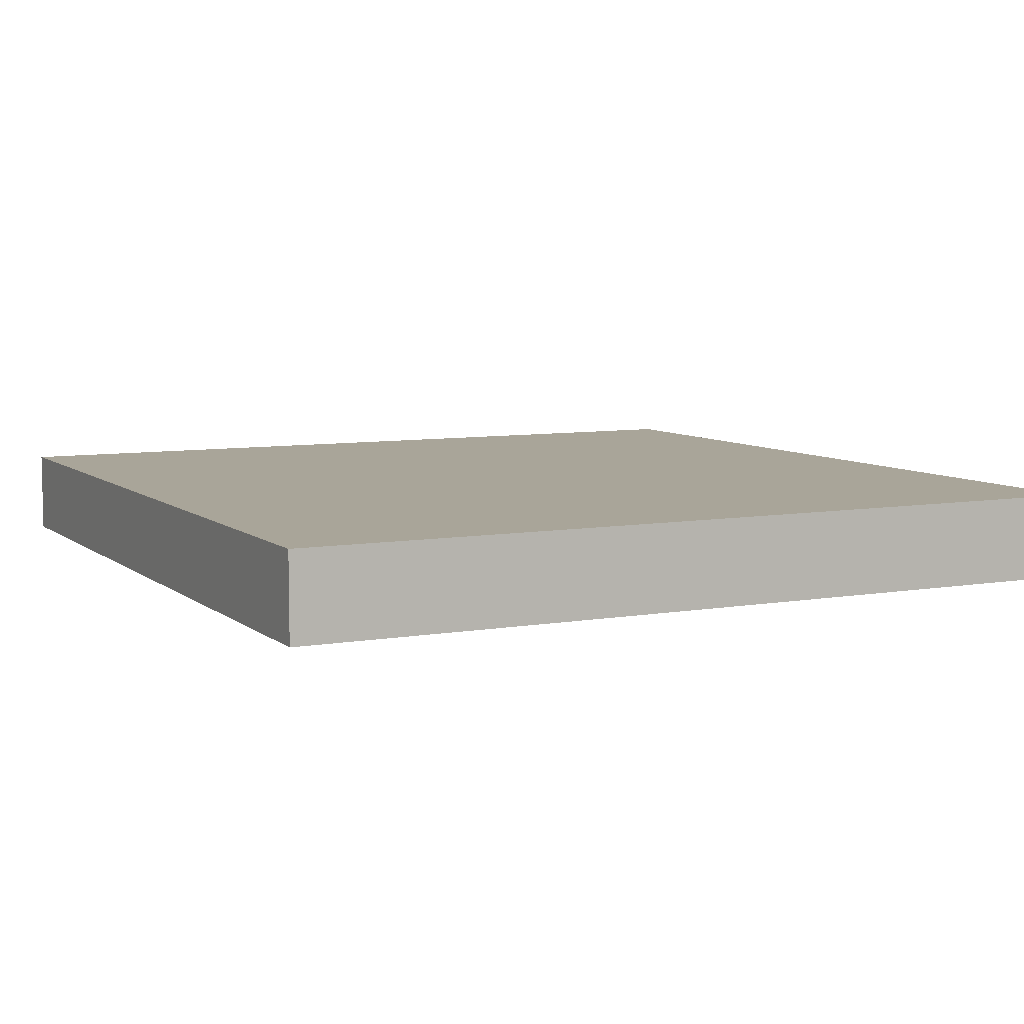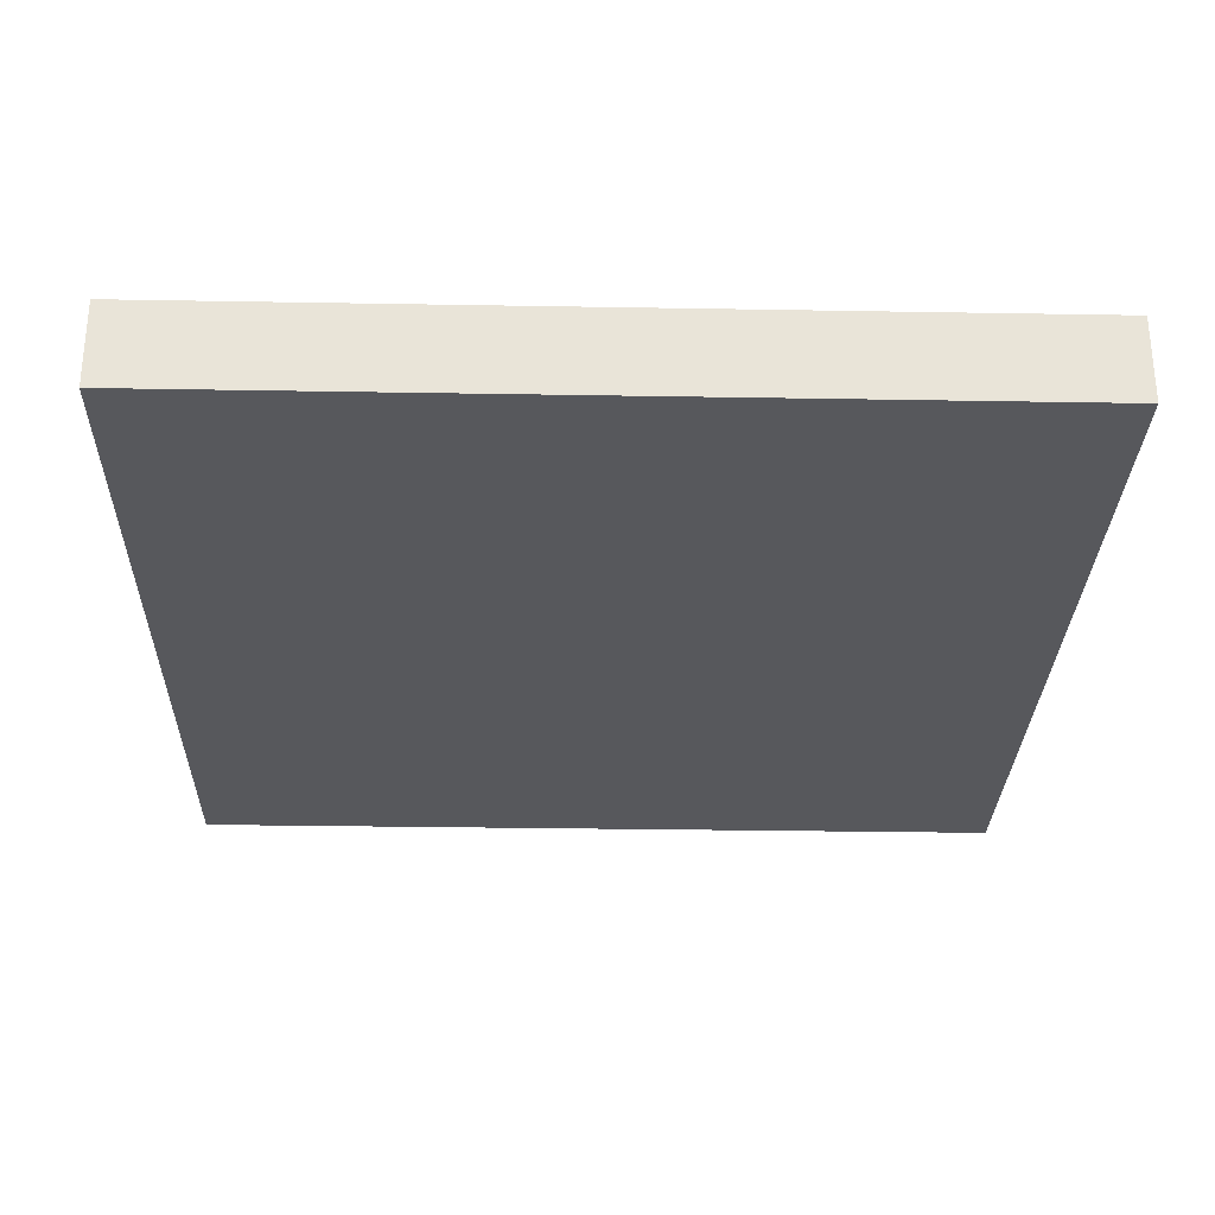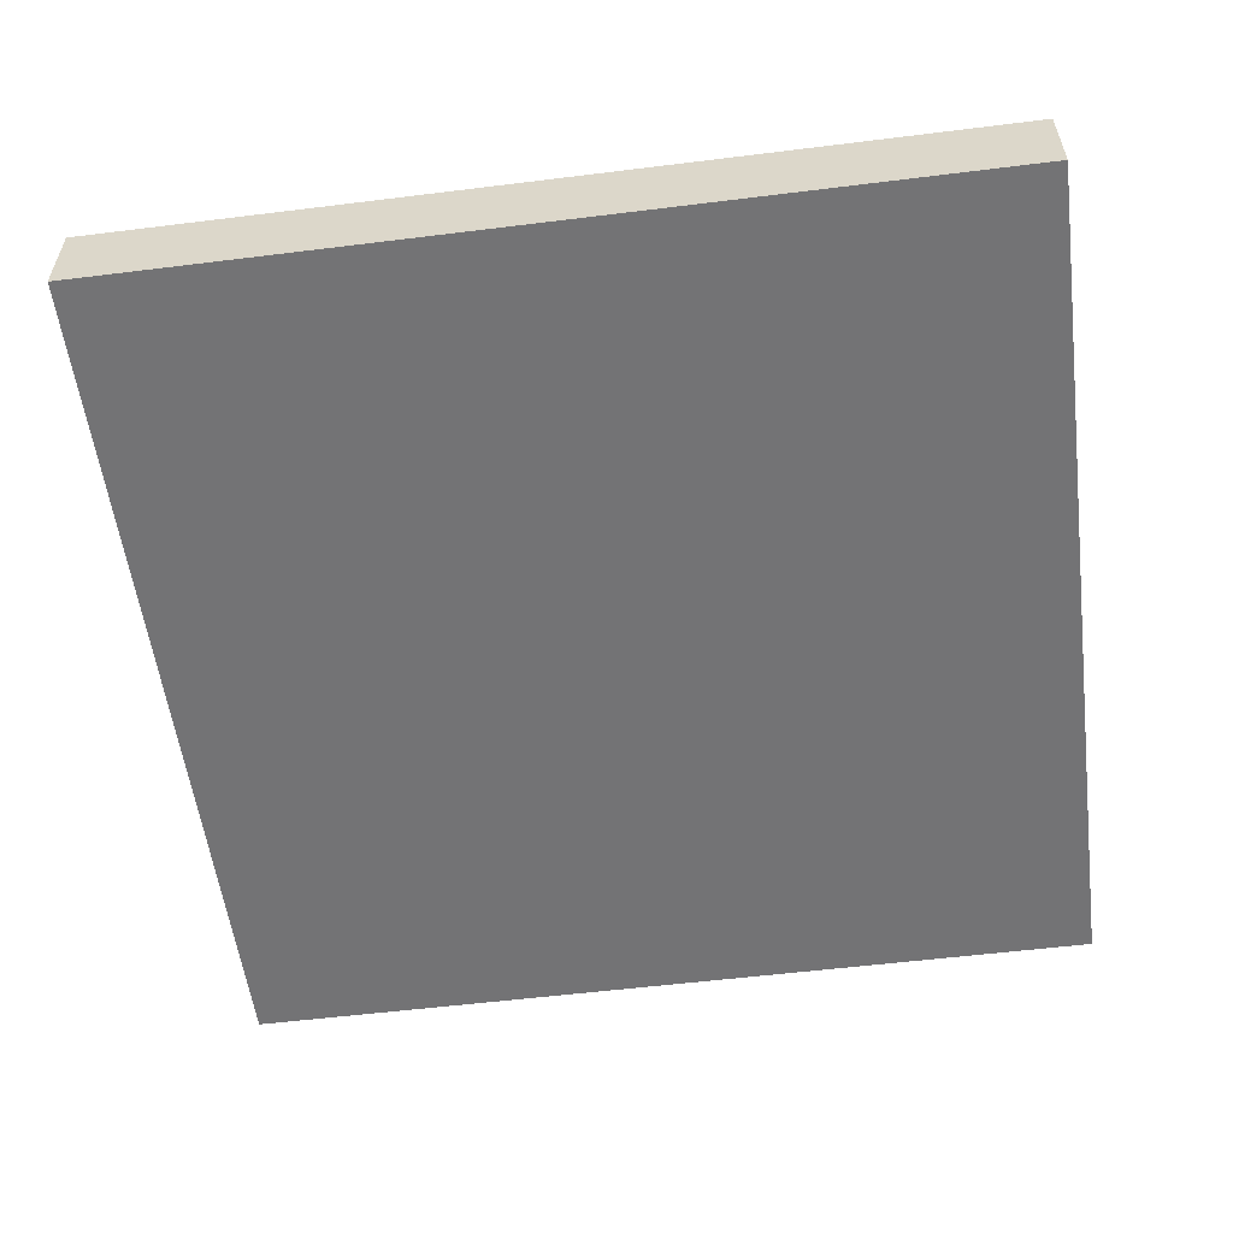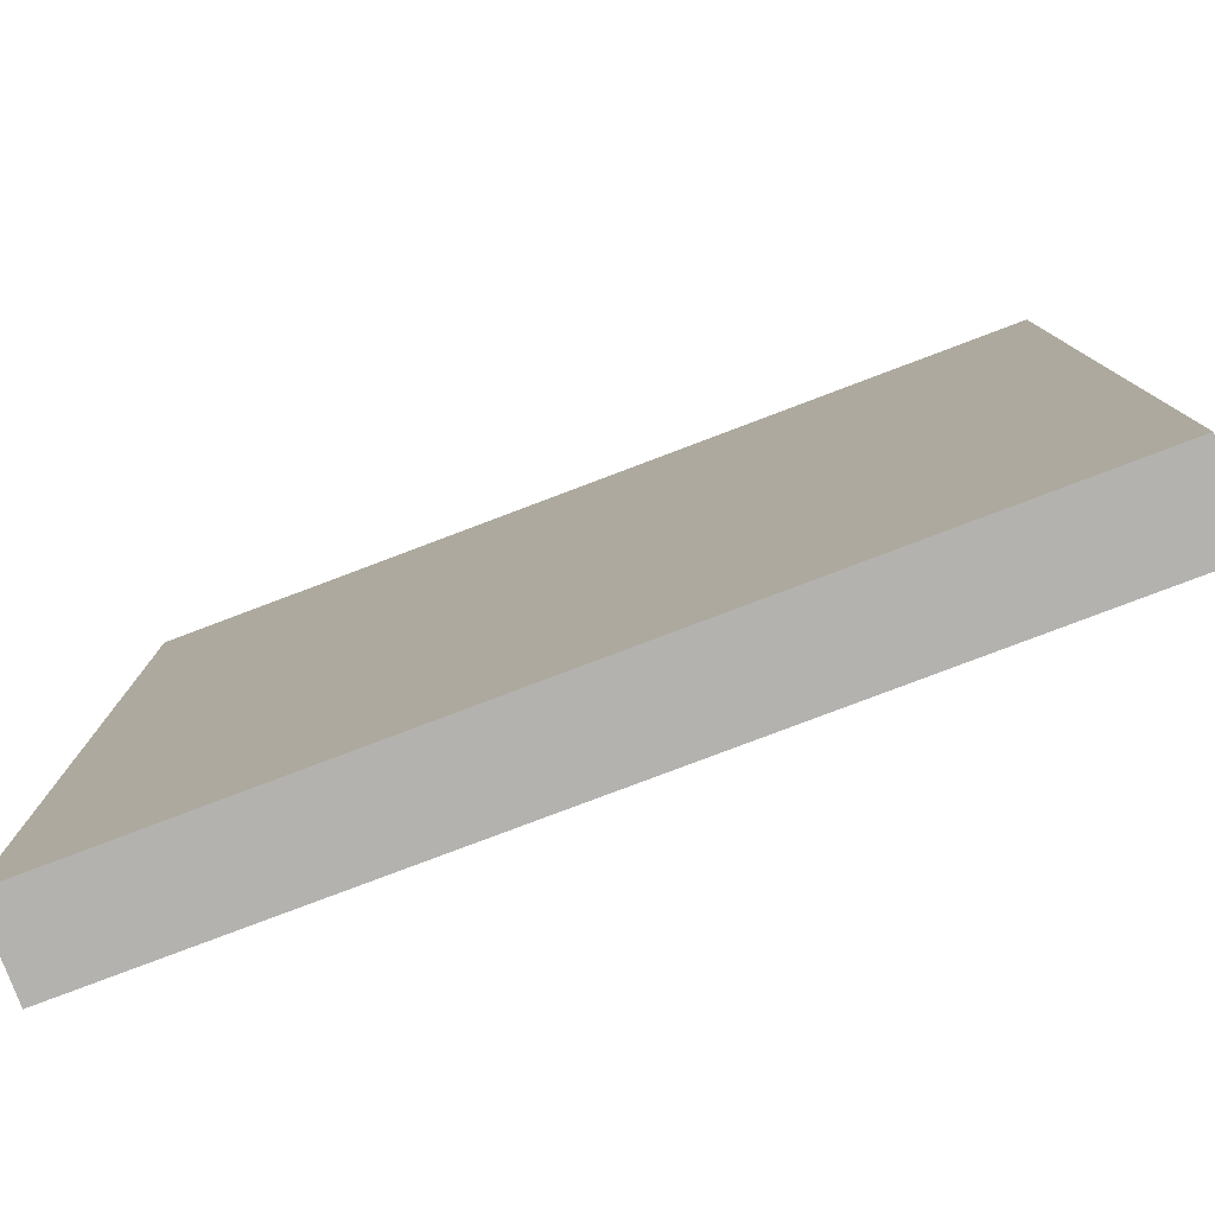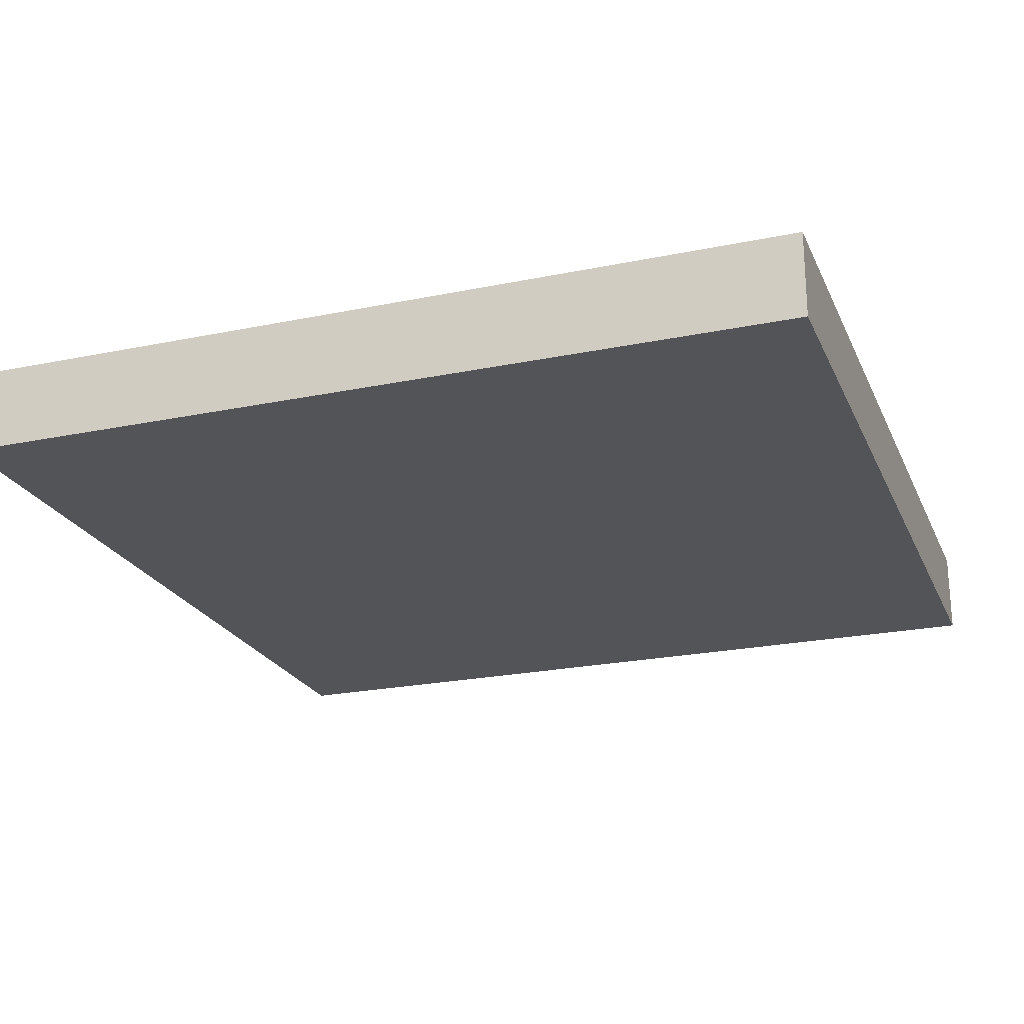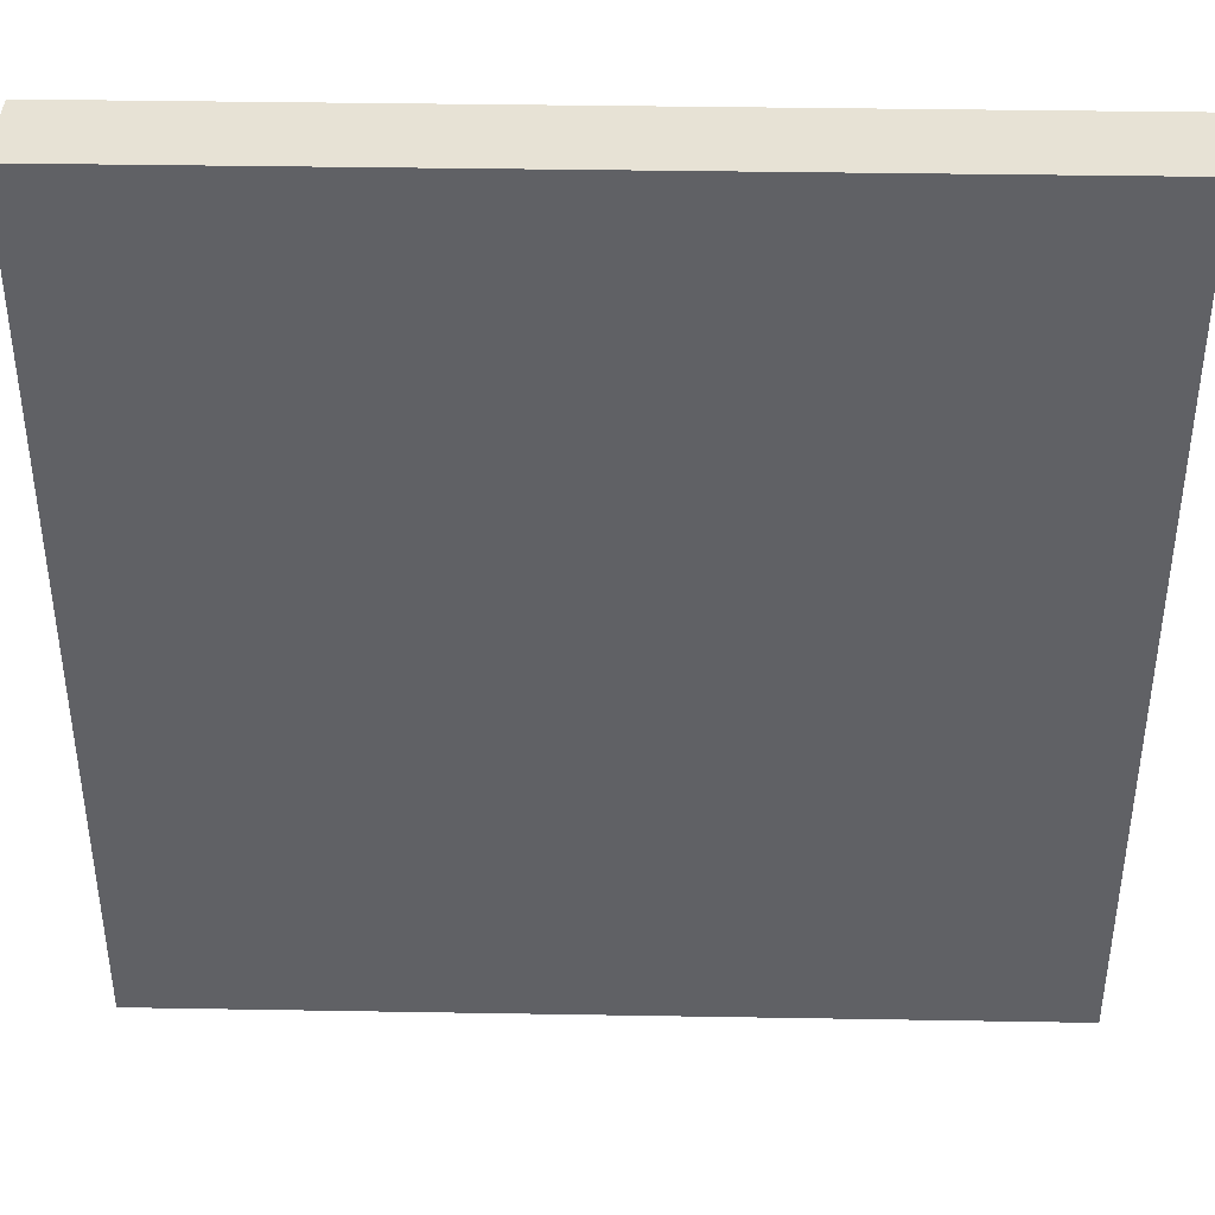
<metadata>
{"format":"obj","ext":"obj","renderer":"f3d","projection":"perspective","resolution":1024,"background":"white","views":[{"elev":7.4,"azim":153.4,"up":"+Y"},{"elev":-28.7,"azim":88.5,"up":"+Y"},{"elev":-56.0,"azim":97.4,"up":"+Y"},{"elev":-79.7,"azim":-159.3,"up":"+Z"},{"elev":-22.8,"azim":-160.5,"up":"+Y"},{"elev":40.1,"azim":-178.8,"up":"+Z"}]}
</metadata>
<code>
o VentCover1
g VentCover1
v -0.125 0 0
v -0.125 0 -0.125
v -0.125 0.125 -0.125
v -0.125 0.125 0
v 1.125 0 -0.125
v 1.125 0 0
v 1.125 0.125 0
v 1.125 0.125 -0.125
v -0.125 0 1.125
v -0.125 0 1
v -0.125 0.125 1
v -0.125 0.125 1.125
v 1.125 0 1.125
v 1.125 0.125 1.125
v 1.125 0.125 1
v 1.125 0 1
v 0 0 1.125
v 0 0.125 1.125
v 0 0 -0.125
v 0 0.125 -0.125
v 0 0.125 0
v 0 0 0
v 0 0.125 1
v 0 0 1
v 1 0 1.125
v 1 0.125 1.125
v 1 0.125 -0.125
v 1 0 -0.125
v 1 0.125 0
v 1 0 0
v 1 0.125 1
v 1 0 1
f 4 3 2 1
f 5 8 7 6
f 12 11 10 9
f 16 15 14 13
f 18 12 9 17
f 2 3 20 19
f 4 21 20 3
f 19 22 1 2
f 11 23 21 4
f 12 18 23 11
f 22 24 10 1
f 24 17 9 10
f 14 26 25 13
f 28 27 8 5
f 29 7 8 27
f 28 30 22 19
f 5 6 30 28
f 31 15 7 29
f 26 14 15 31
f 6 16 32 30
f 32 25 17 24
f 16 13 25 32
f 23 31 29 21
f 30 32 24 22
f 11 4 1 10
f 6 7 15 16
f 26 18 17 25
f 19 20 27 28
f 21 29 27 20
f 18 26 31 23

</code>
